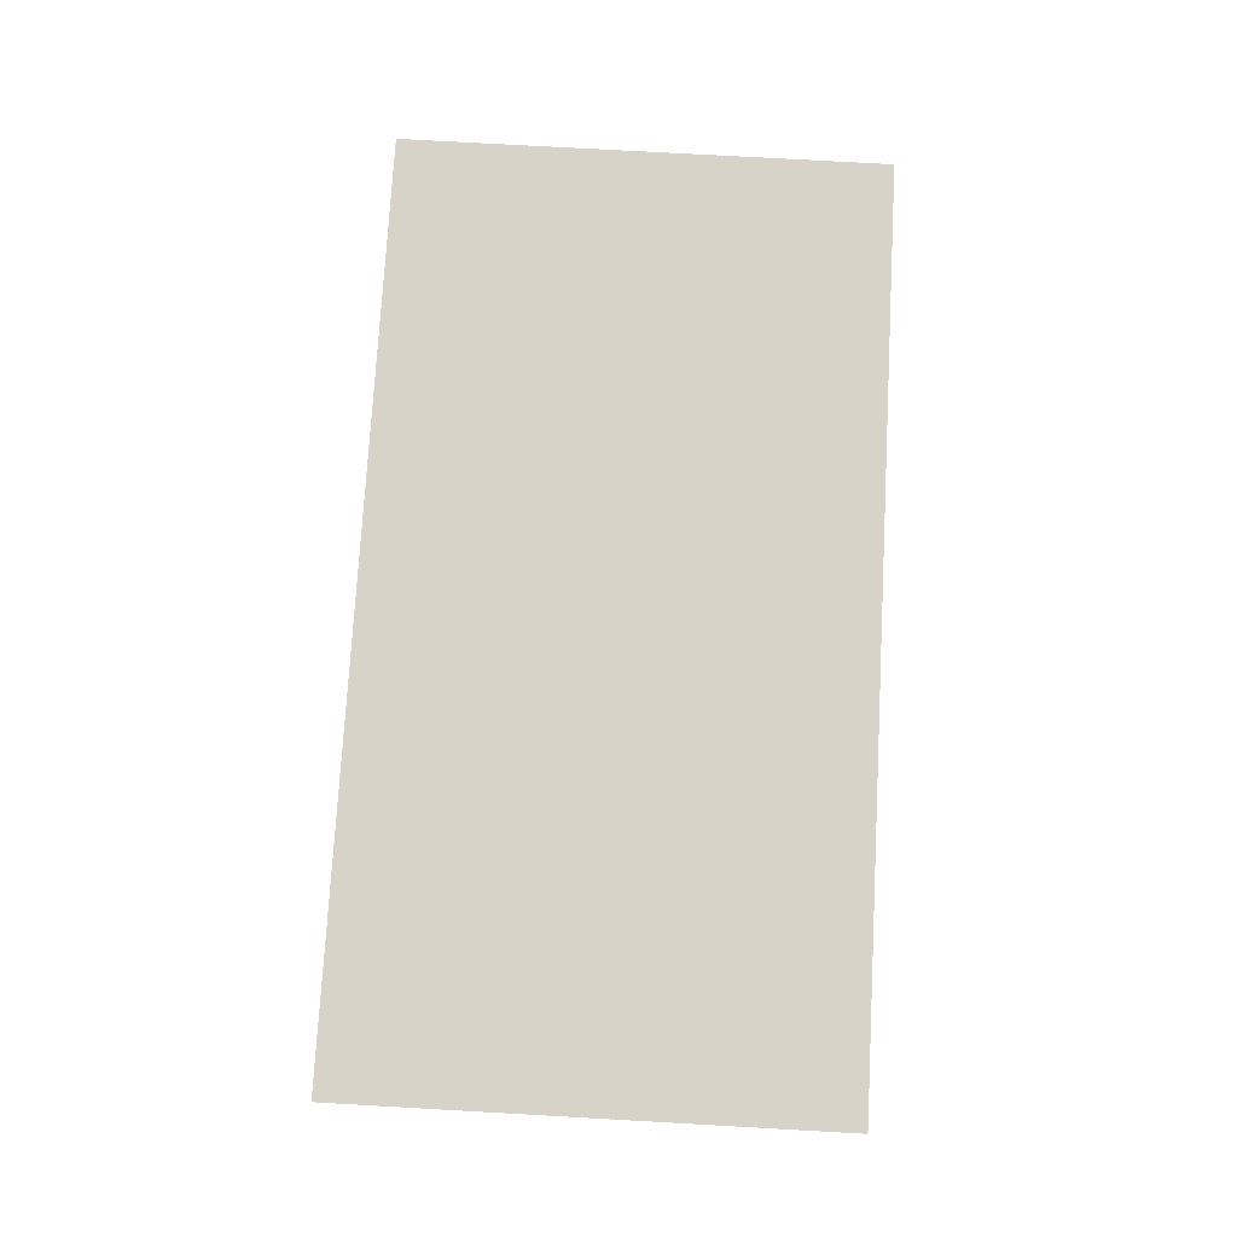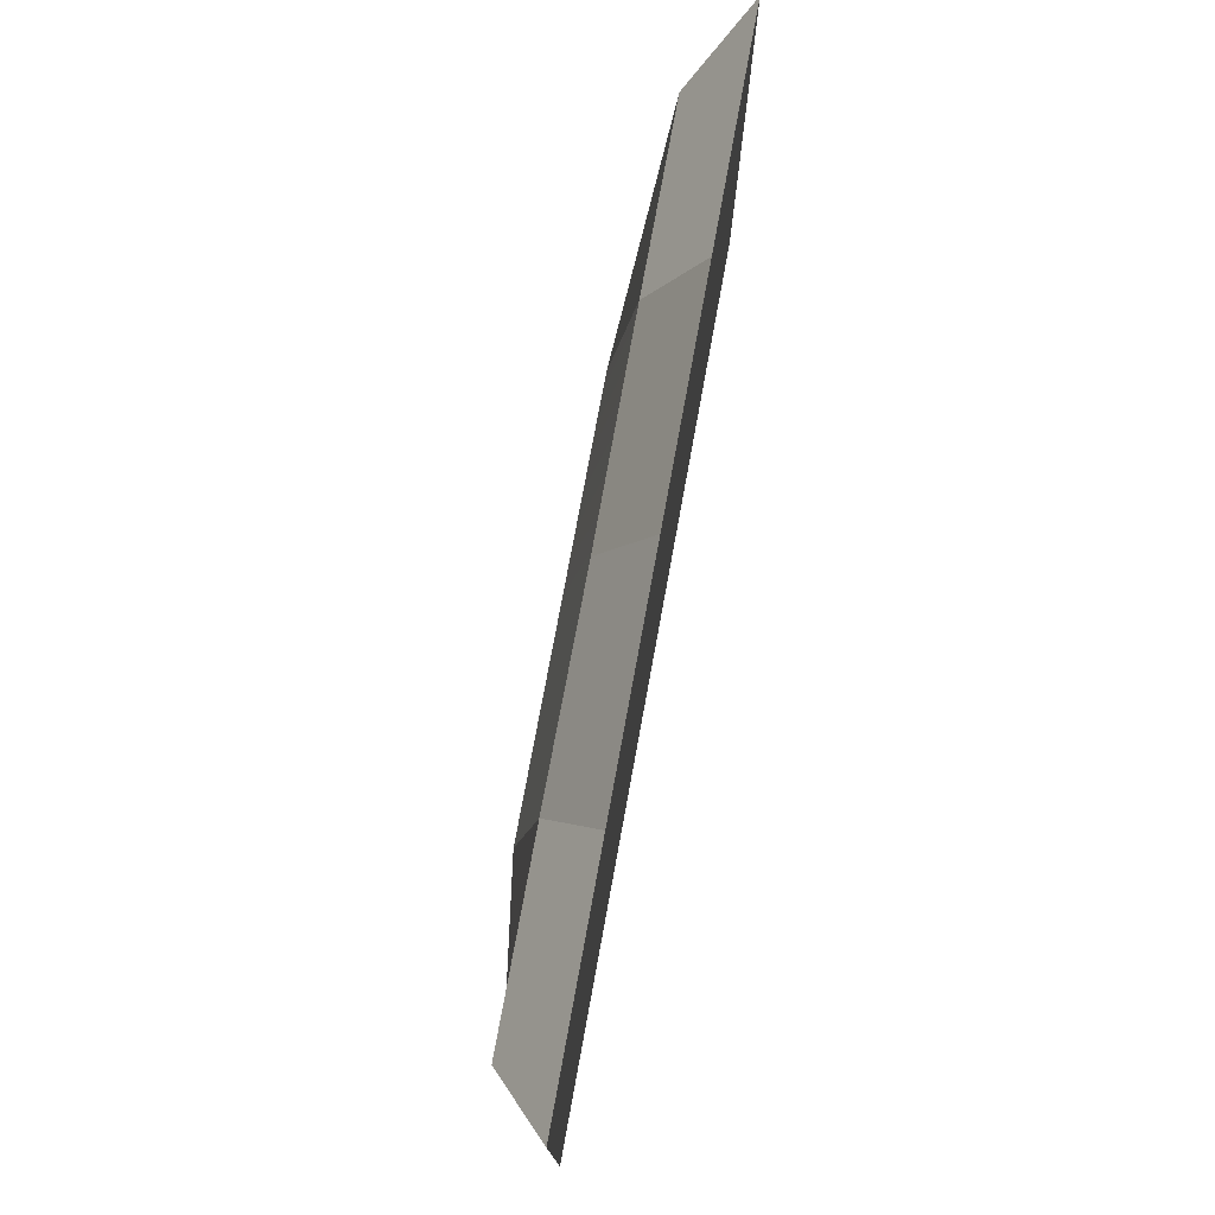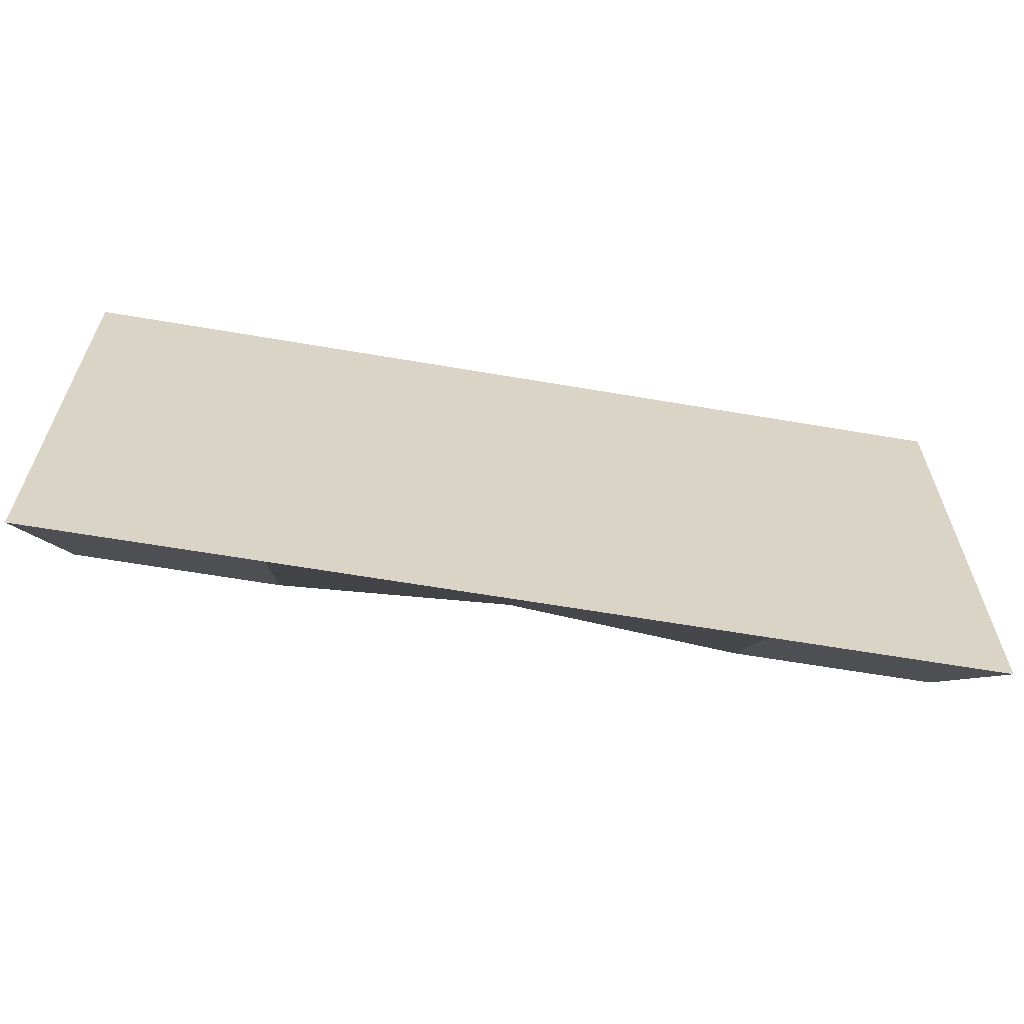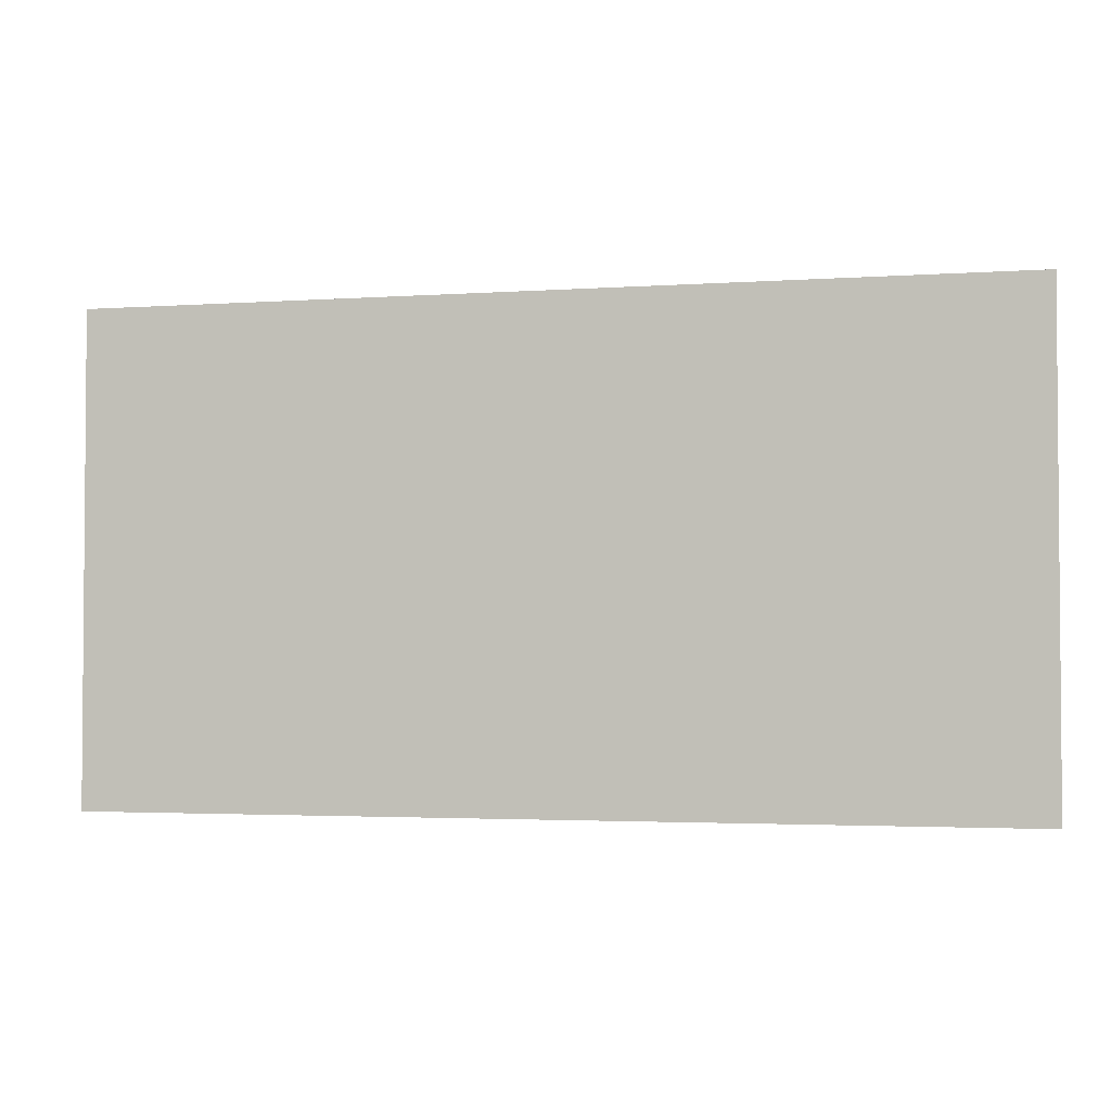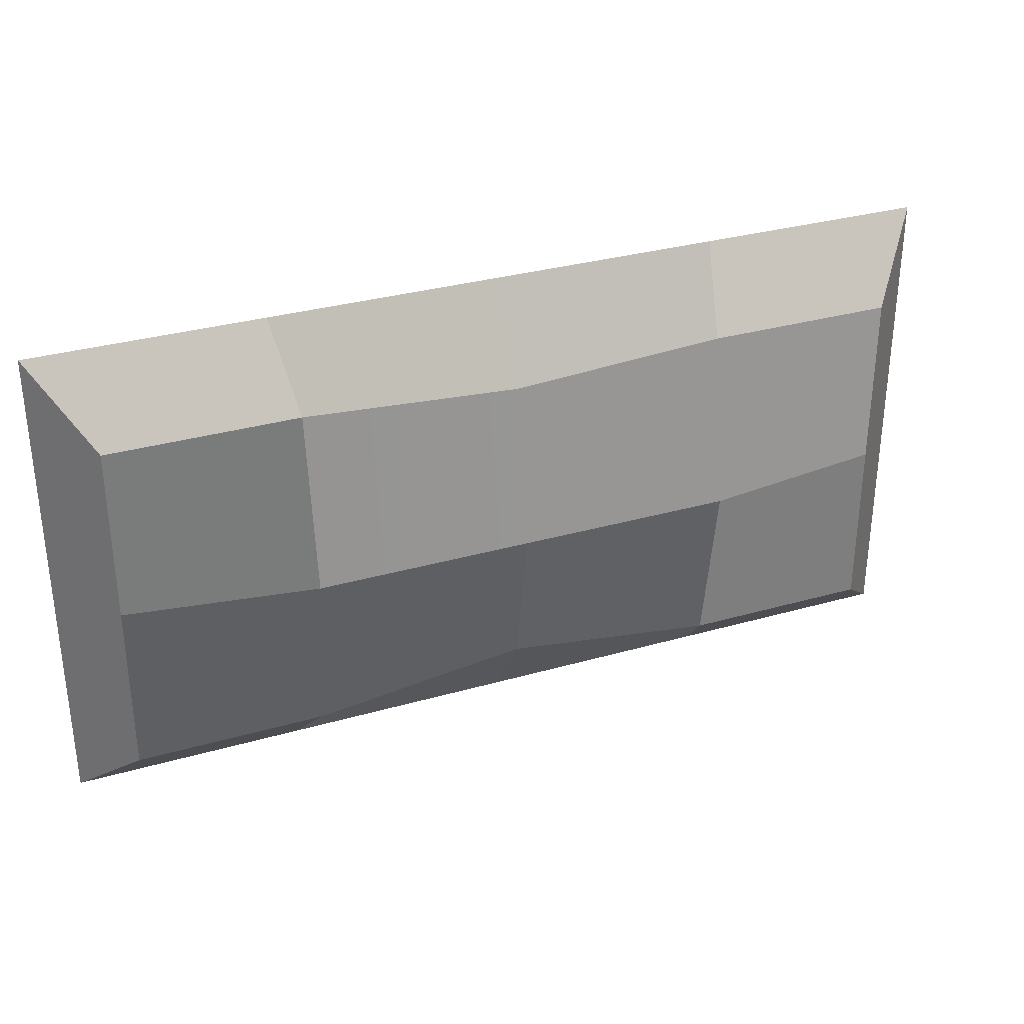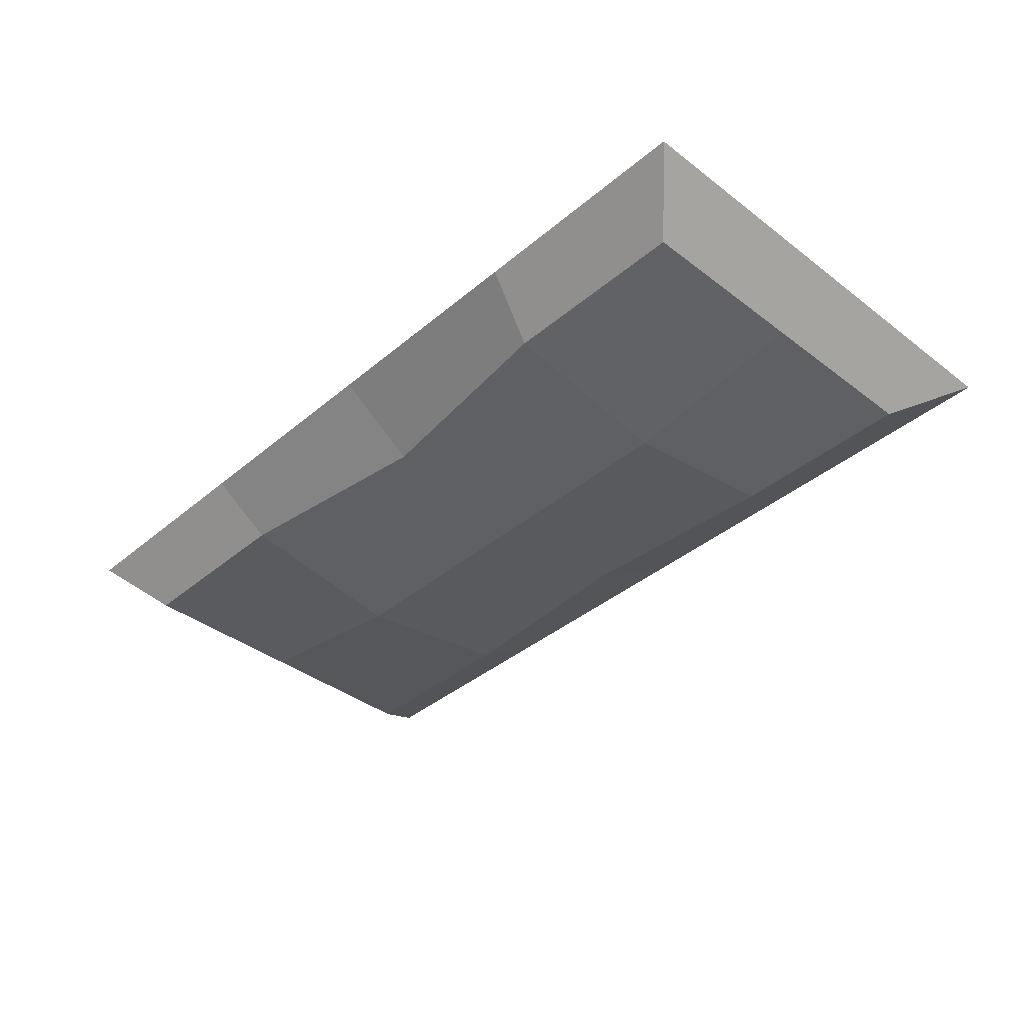
<metadata>
{"format":"obj","ext":"obj","renderer":"f3d","projection":"perspective","resolution":1024,"background":"white","views":[{"elev":76.2,"azim":93.2,"up":"+Y"},{"elev":75.1,"azim":100.4,"up":"+Z"},{"elev":-62.0,"azim":170.1,"up":"+Z"},{"elev":-2.7,"azim":-166.4,"up":"+Z"},{"elev":32.0,"azim":-21.9,"up":"+Z"},{"elev":-38.9,"azim":-133.7,"up":"+Y"}]}
</metadata>
<code>
o fluff
v 1.062 0.0625 -1.062
v 1.062 0.0625 -0.5
v 0.9375 -0.0625 -0.5312
v 0.9375 -0.0625 -0.9375
v -0.9375 -0.0625 -0.9375
v -0.9375 -0.0625 -0.5312
v -1.062 0.0625 -0.5
v -1.062 0.0625 -1.062
v -0.5312 0.0625 -1.062
v -0.5312 0.0625 -0.5
v 0 0.0625 -0.5
v 0 0.0625 -1.062
v 0 -0.0625 -0.875
v 0 -0.125 -0.5312
v -0.5 -0.125 -0.5312
v -0.5 -0.0625 -0.9375
v -0.5 -0.0625 -0.125
v 0 -0.0625 -0.1562
v 0 0.0625 0.0625
v -0.5312 0.0625 0.0625
v 0.5 -0.125 -0.5312
v 0.5 -0.0625 -0.9375
v 0.5312 0.0625 -1.062
v 0.5312 0.0625 -0.5
v 1.062 0.0625 0.0625
v 0.5312 0.0625 0.0625
v 0.5 -0.0625 -0.125
v 0.9375 -0.0625 -0.125
v -0.9375 -0.0625 -0.125
v -1.062 0.0625 0.0625
f 1 2 3 4
f 5 6 7 8
f 9 10 11 12
f 13 14 15 16
f 17 18 19 20
f 9 12 13 16
f 4 3 21 22
f 4 22 23 1
f 23 24 2 1
f 25 26 27 28
f 16 15 6 5
f 29 17 20 30
f 8 7 10 9
f 8 9 16 5
f 22 21 14 13
f 22 13 12 23
f 12 11 24 23
f 26 19 18 27
f 27 21 3 28
f 28 3 2 25
f 25 2 24 26
f 26 24 11 19
f 19 11 10 20
f 20 10 7 30
f 30 7 6 29
f 29 6 15 17
f 17 15 14 18
f 18 14 21 27

</code>
